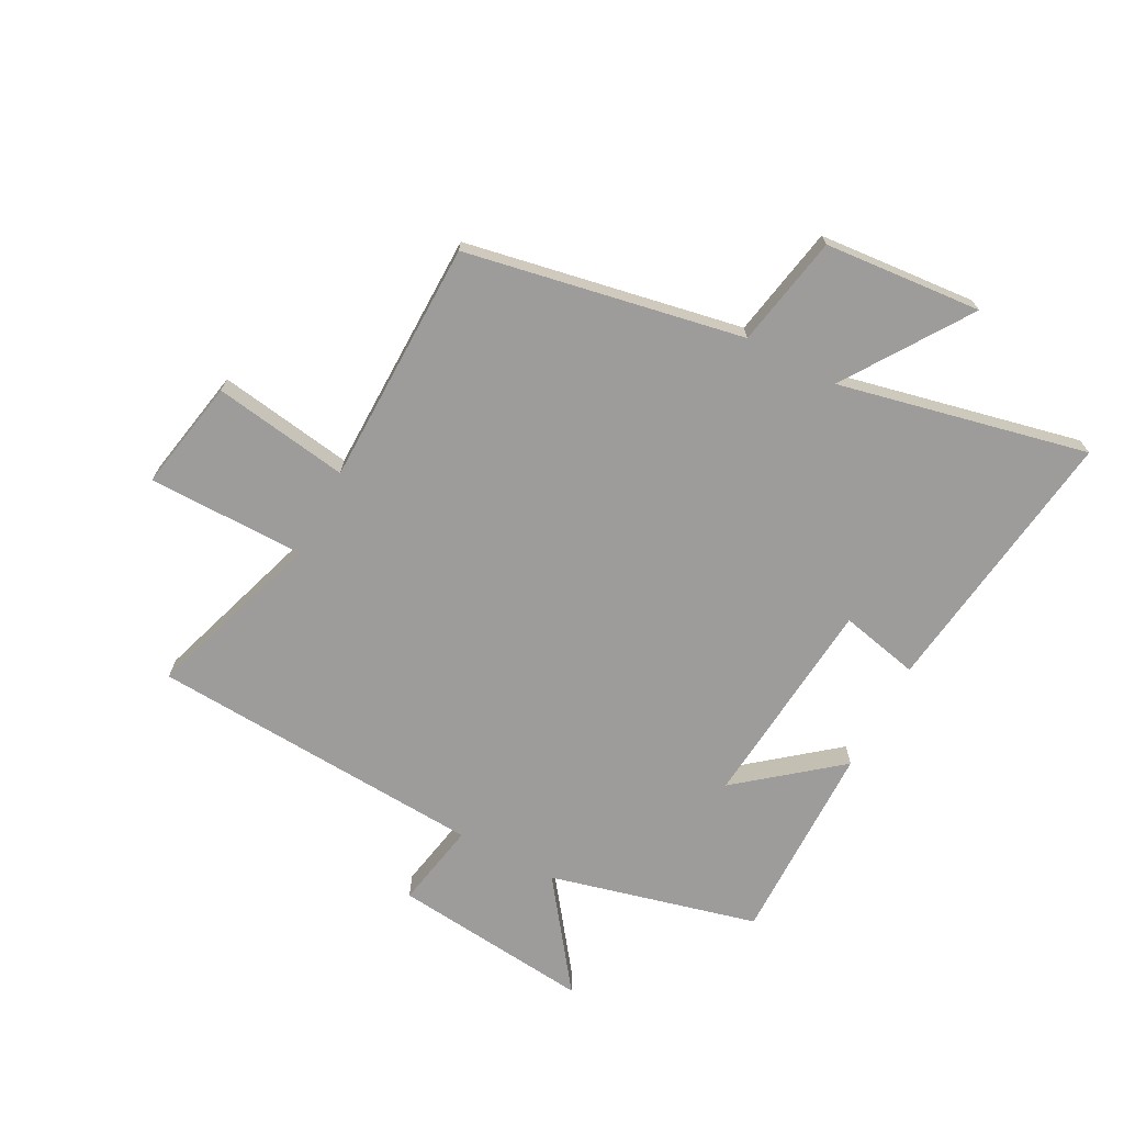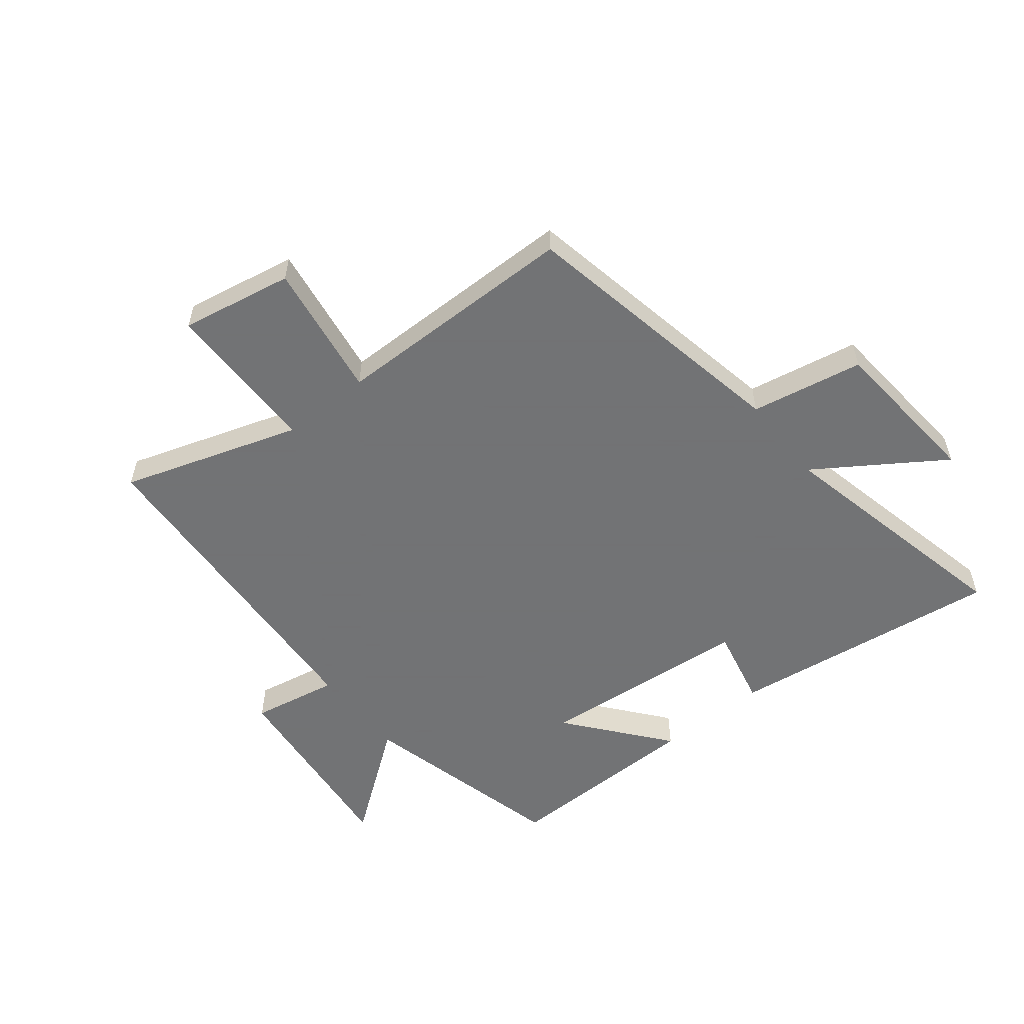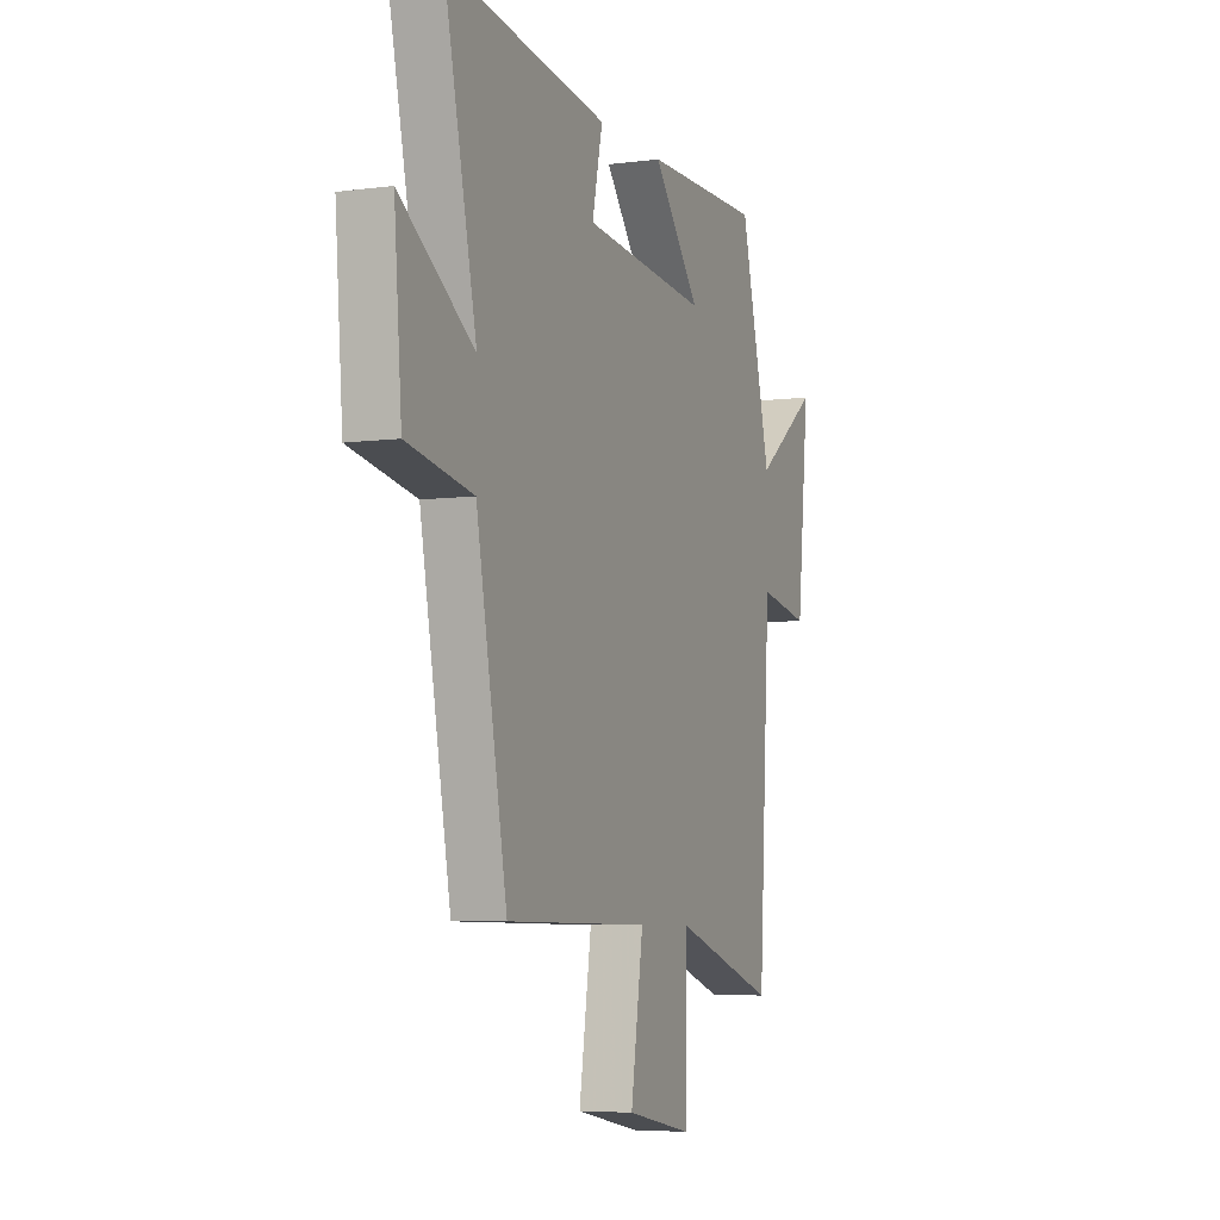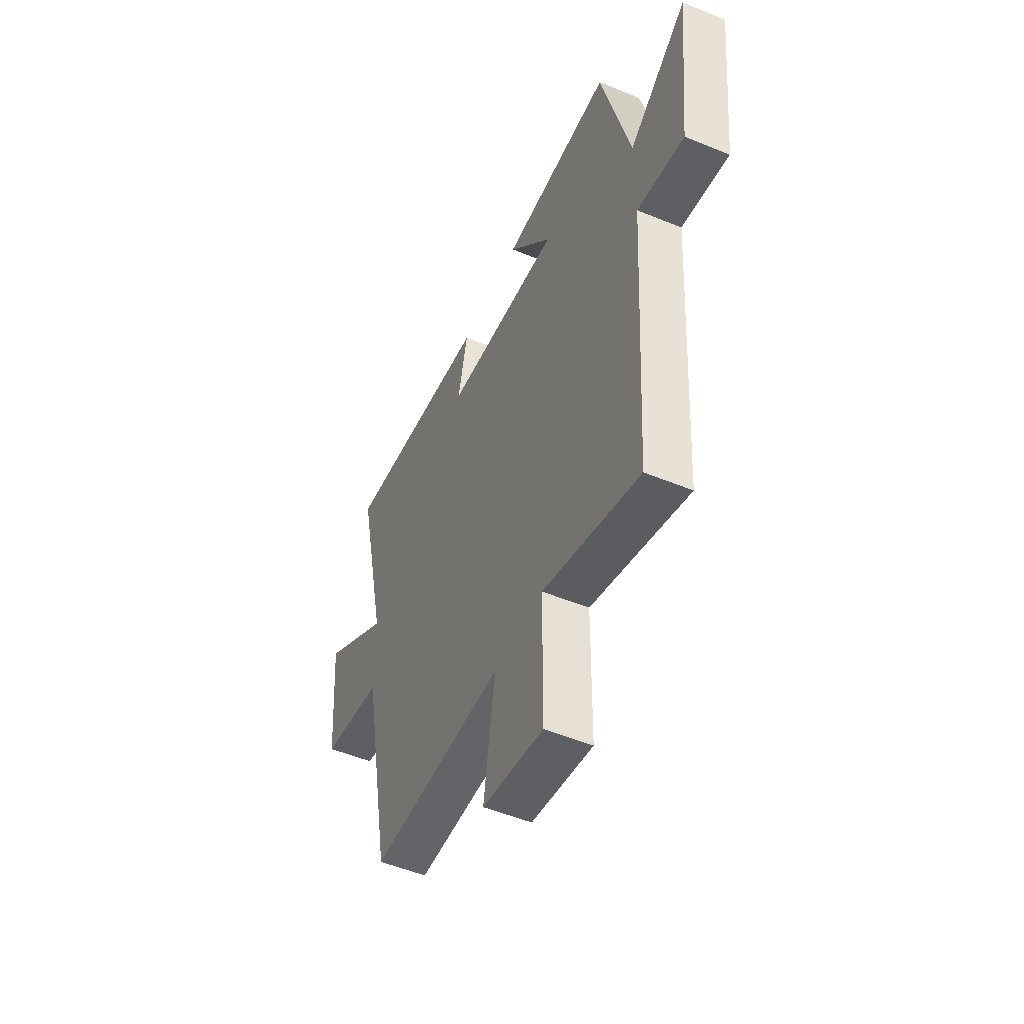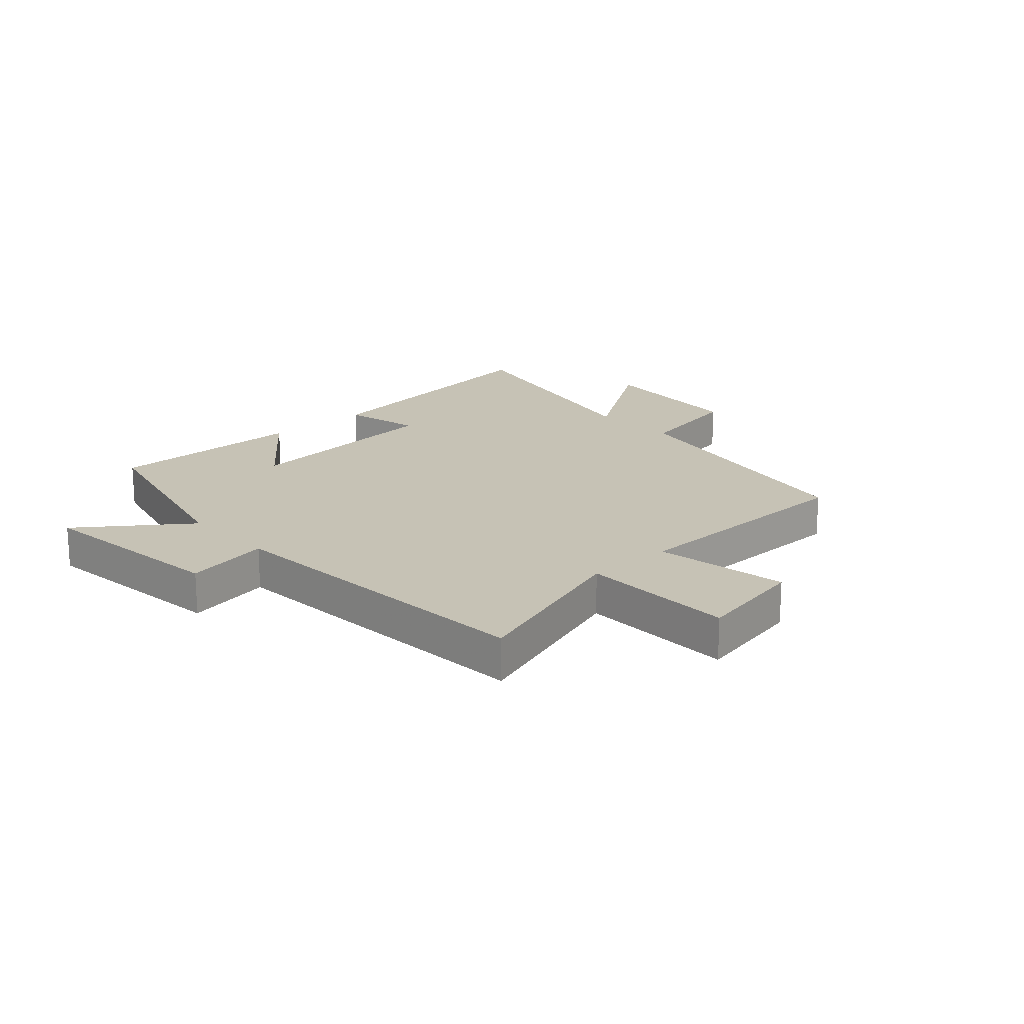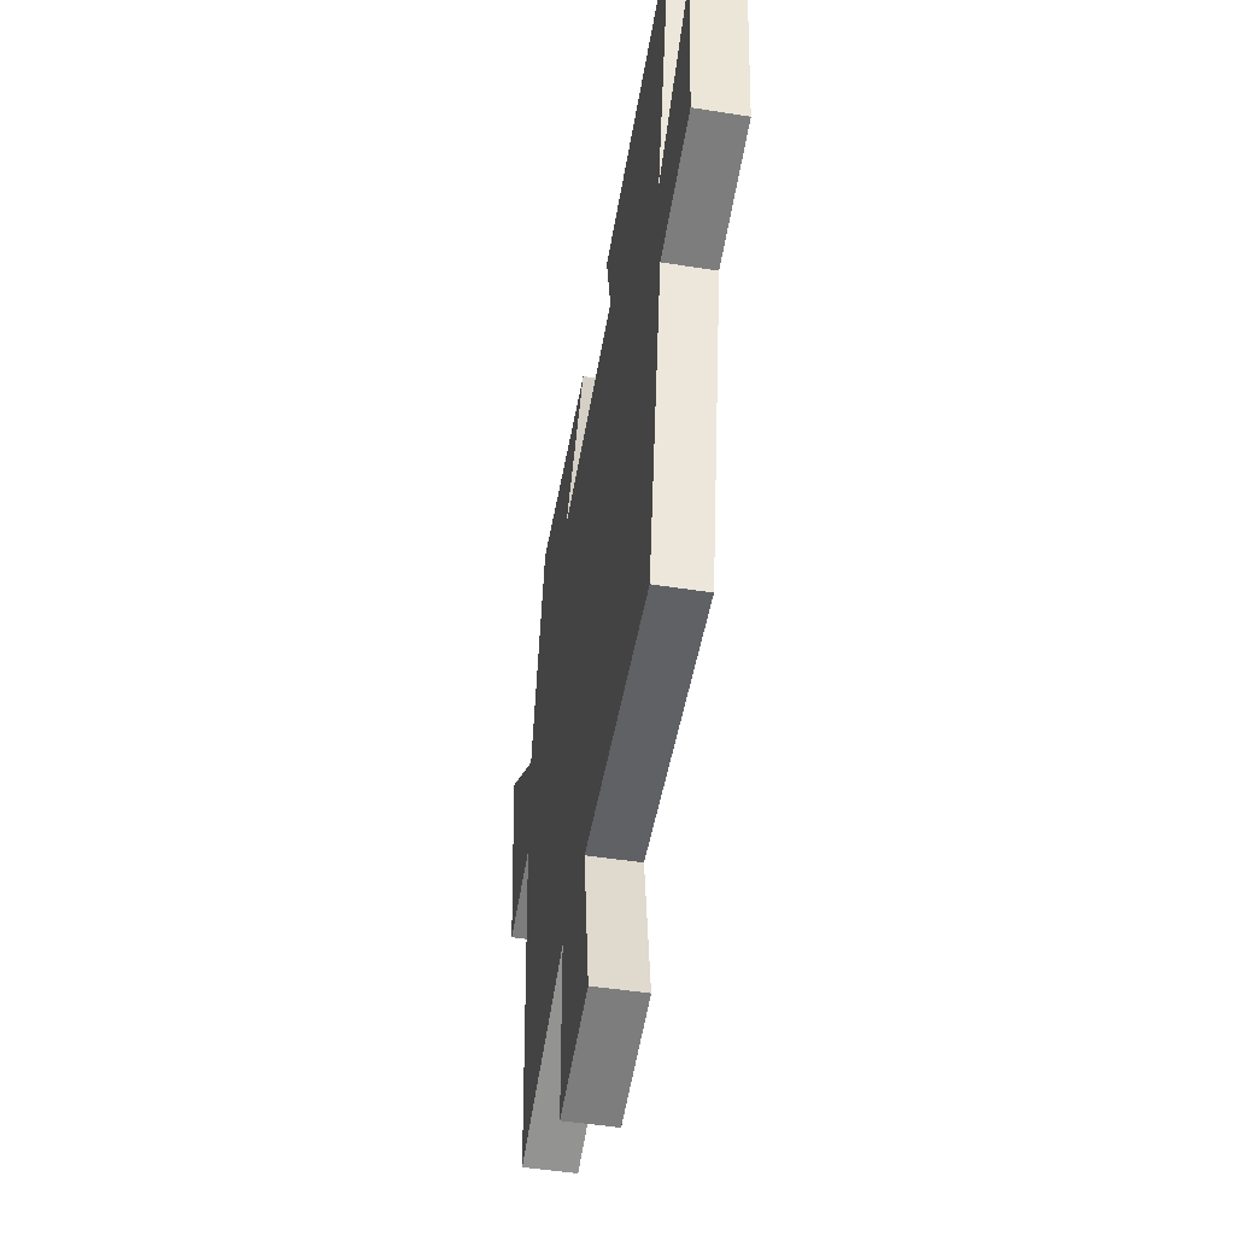
<metadata>
{"format":"obj","ext":"obj","renderer":"f3d","projection":"perspective","resolution":1024,"background":"white","views":[{"elev":-70.3,"azim":-117.8,"up":"+Y"},{"elev":-55.7,"azim":-141.3,"up":"+Y"},{"elev":-6.0,"azim":-68.0,"up":"+Z"},{"elev":-51.9,"azim":66.0,"up":"+Z"},{"elev":18.9,"azim":137.4,"up":"+Y"},{"elev":-48.4,"azim":-100.0,"up":"+Z"}]}
</metadata>
<code>
v 0.411 0.07 0.503
v 0.5 0.07 0.149
v 0.683 0.07 0.285
v 0.647 0.07 -0.055
v 0.5 0.07 -0.027
v 0.465 0.07 -0.599
v 0.163 0.07 -0.5
v 0.161 0.07 -0.767
v -0.029 0.07 -0.731
v 0.007 0.07 -0.5
v -0.411 0.07 -0.495
v -0.5 0.07 -0.023
v -0.69 0.07 0.013
v -0.712 0.07 0.281
v -0.5 0.07 0.139
v -0.593 0.07 0.563
v -0.128 0.07 0.5
v -0.158 0.07 0.365
v 0.204 0.07 0.331
v 0.068 0.07 0.5
v 0.411 0 0.503
v 0.5 0 0.149
v 0.683 0 0.285
v 0.647 0 -0.055
v 0.5 0 -0.027
v 0.465 0 -0.599
v 0.163 0 -0.5
v 0.161 0 -0.767
v -0.029 0 -0.731
v 0.007 0 -0.5
v -0.411 0 -0.495
v -0.5 0 -0.023
v -0.69 0 0.013
v -0.712 0 0.281
v -0.5 0 0.139
v -0.593 0 0.563
v -0.128 0 0.5
v -0.158 0 0.365
v 0.204 0 0.331
v 0.068 0 0.5
f 19 20 1 2
f 18 19 2
f 15 16 17 18
f 15 18 2
f 12 13 14 15
f 10 11 12 15
f 10 15 2
f 7 8 9 10
f 7 10 2 3
f 5 6 7
f 5 7 3
f 3 4 5
f 22 21 40 39
f 22 39 38
f 38 37 36 35
f 22 38 35
f 35 34 33 32
f 35 32 31 30
f 22 35 30
f 30 29 28 27
f 23 22 30 27
f 27 26 25
f 23 27 25
f 25 24 23
f 1 21 22 2
f 2 22 23 3
f 3 23 24 4
f 4 24 25 5
f 5 25 26 6
f 6 26 27 7
f 7 27 28 8
f 8 28 29 9
f 9 29 30 10
f 10 30 31 11
f 11 31 32 12
f 12 32 33 13
f 13 33 34 14
f 14 34 35 15
f 15 35 36 16
f 16 36 37 17
f 17 37 38 18
f 18 38 39 19
f 19 39 40 20
f 20 40 21 1

</code>
